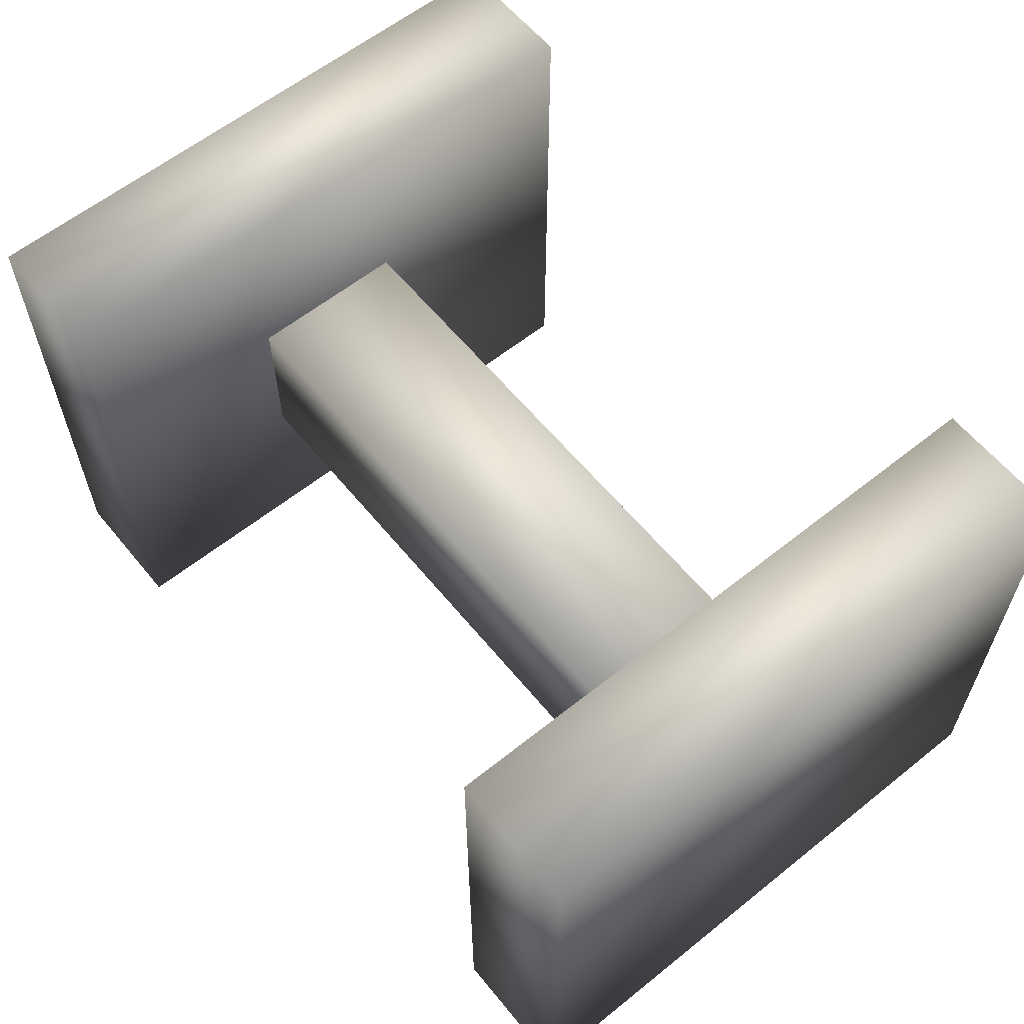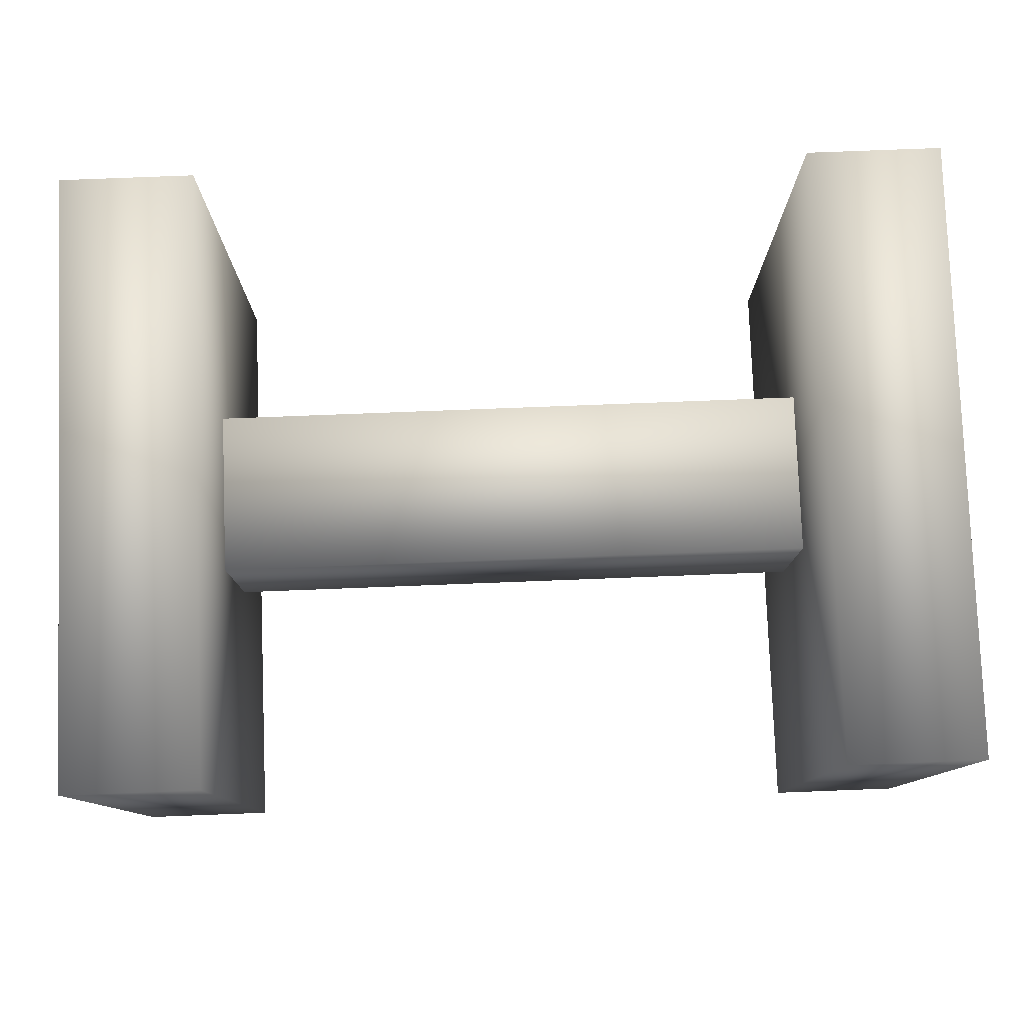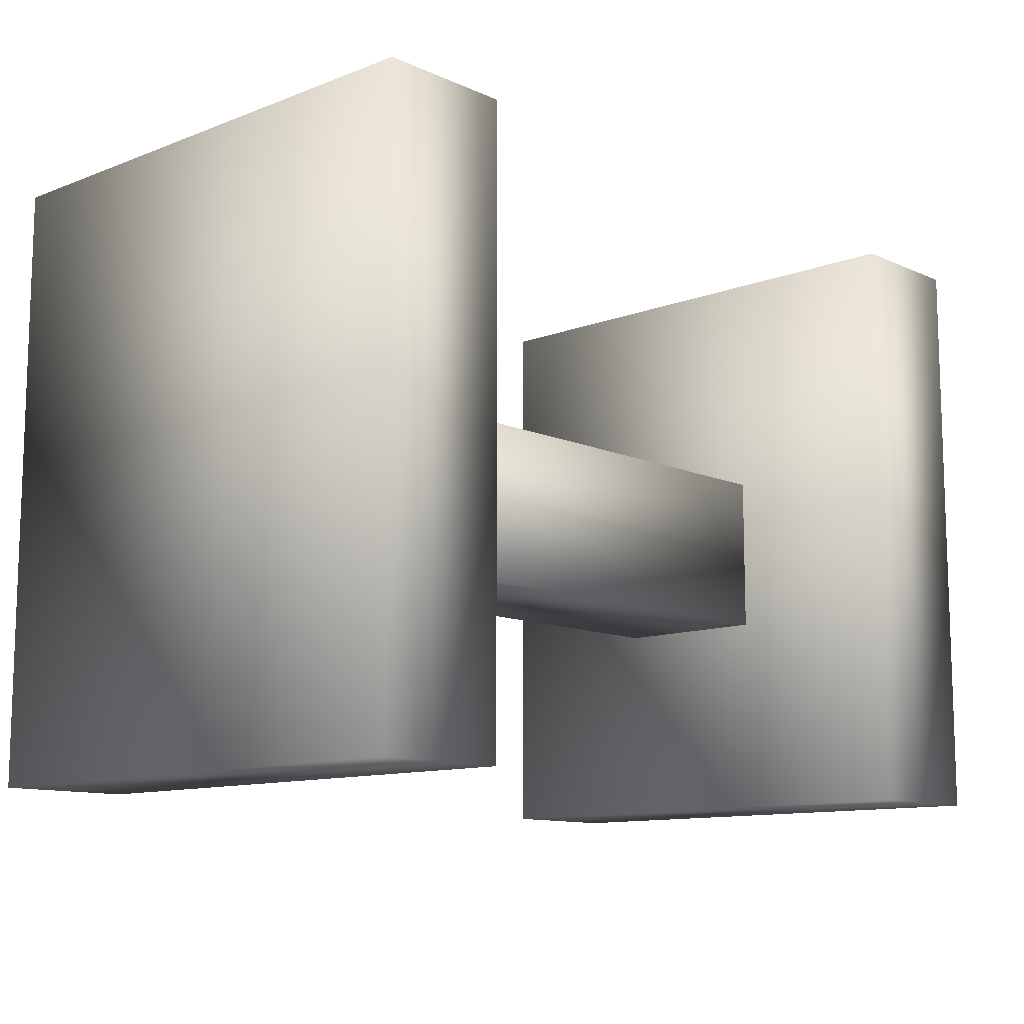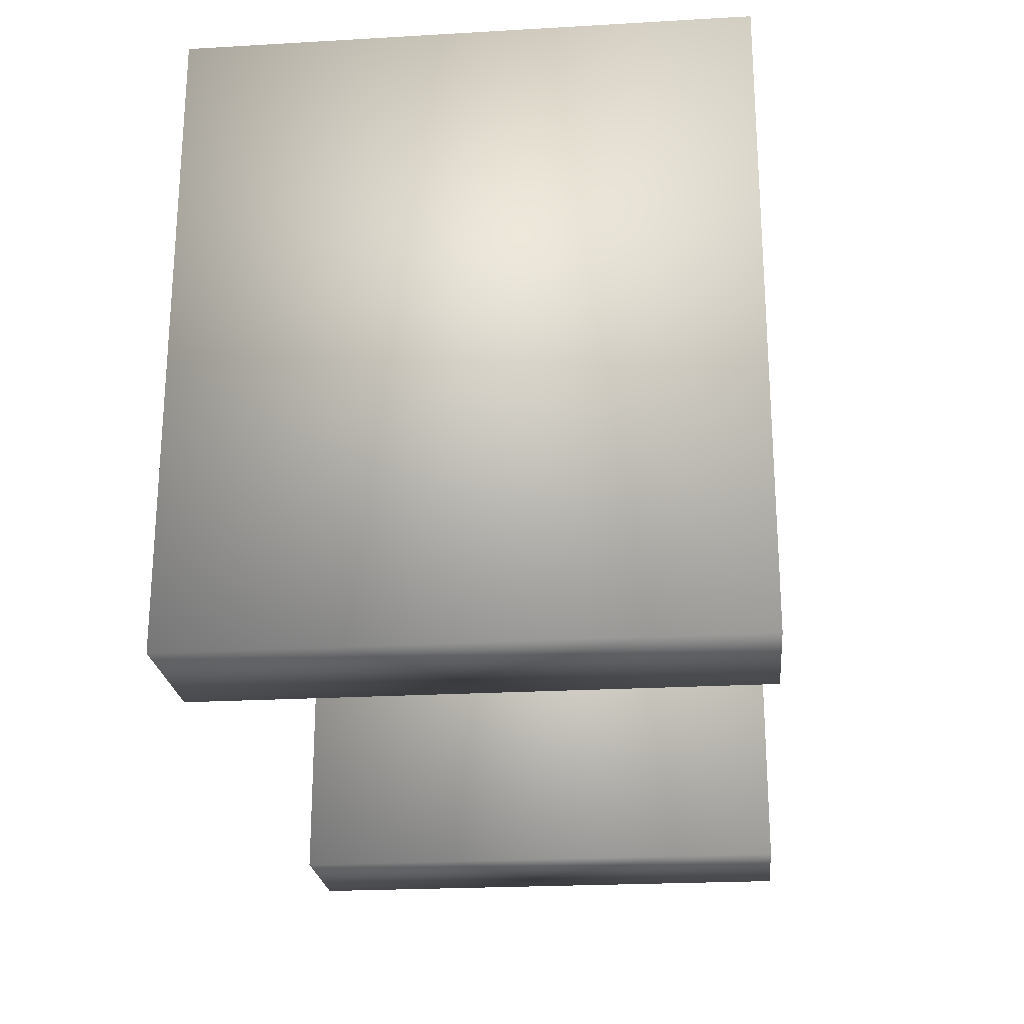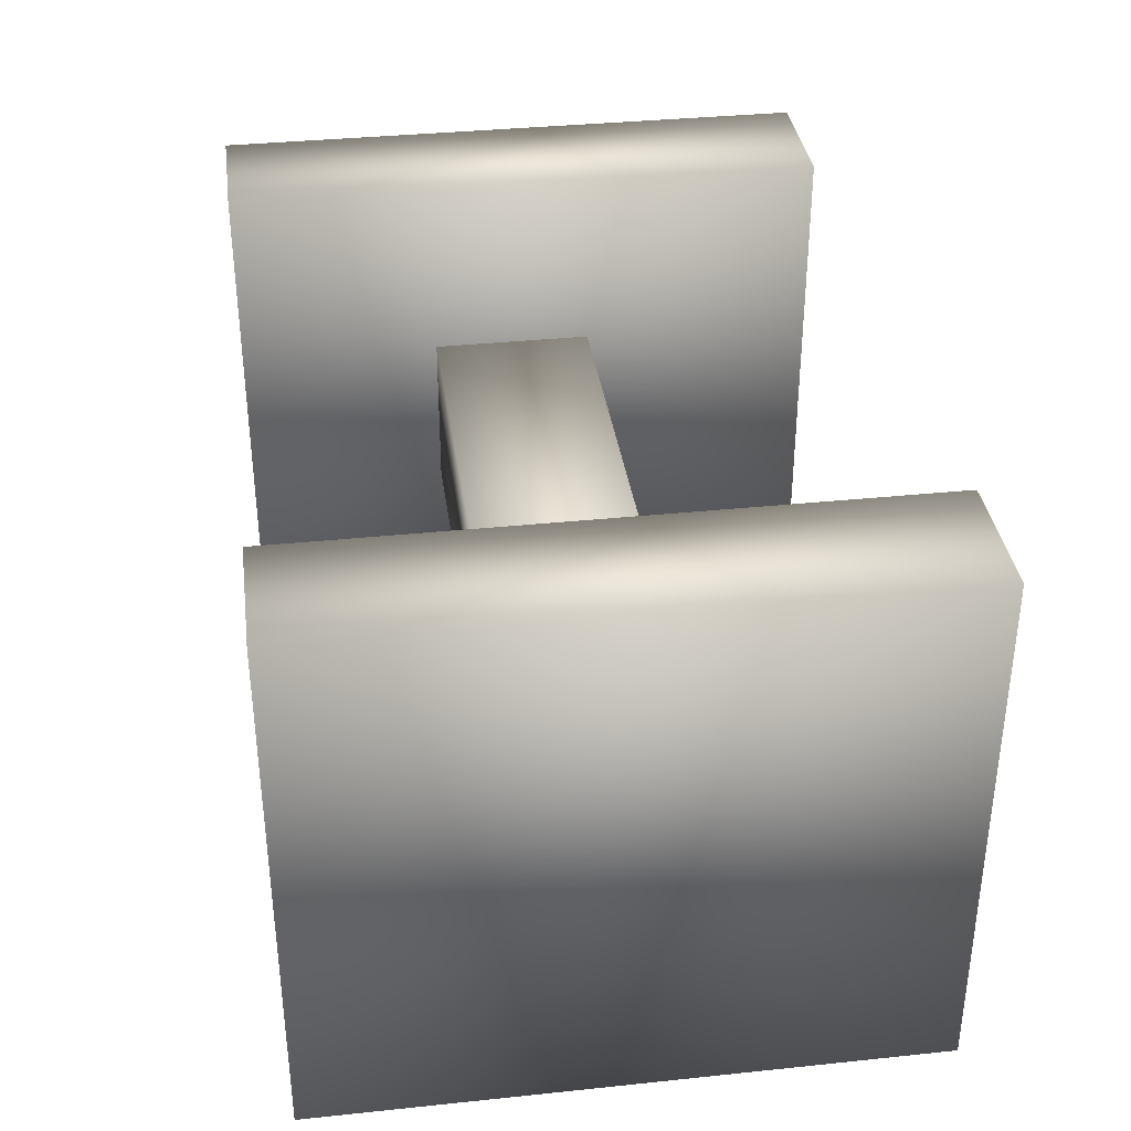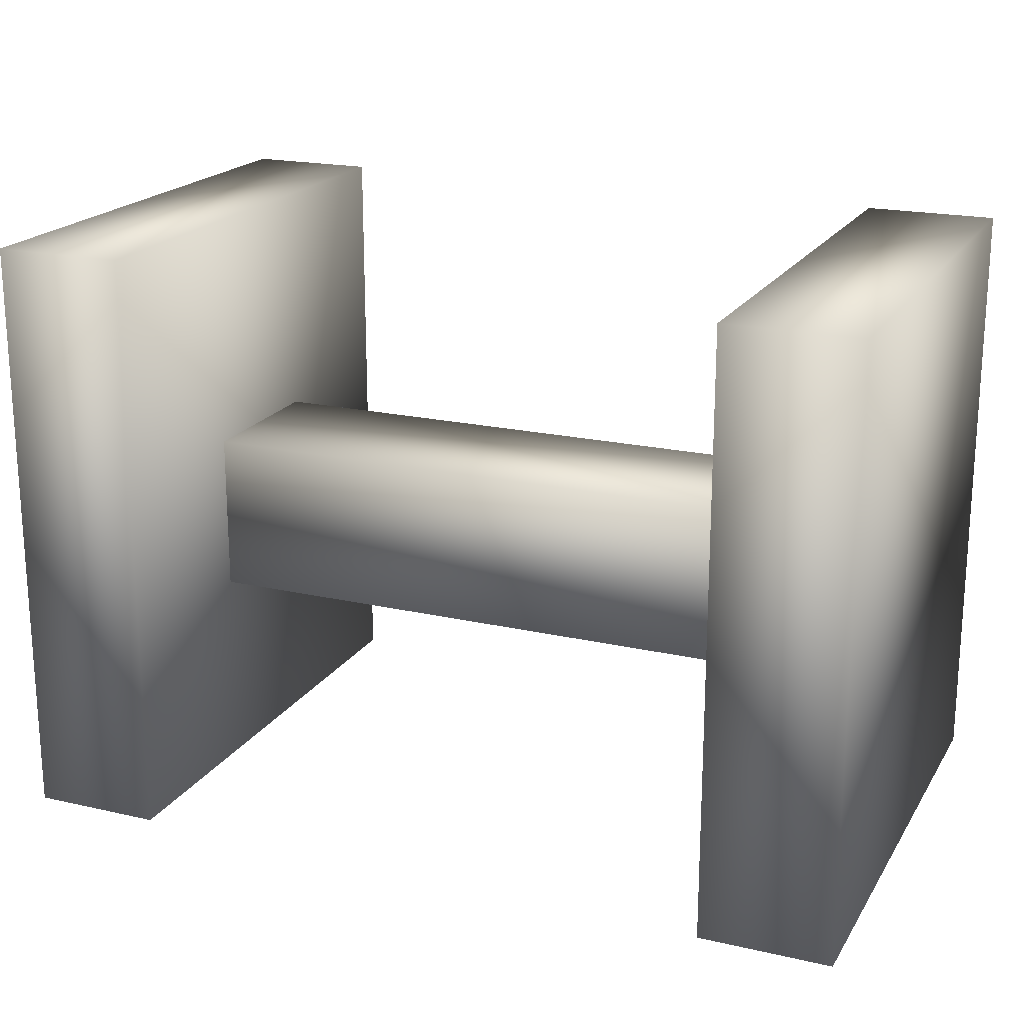
<metadata>
{"format":"obj","ext":"obj","renderer":"f3d","projection":"perspective","resolution":1024,"background":"white","views":[{"elev":60.6,"azim":50.8,"up":"+Z"},{"elev":79.6,"azim":177.8,"up":"+Z"},{"elev":-11.3,"azim":132.9,"up":"+Y"},{"elev":-23.0,"azim":-84.4,"up":"+Y"},{"elev":35.7,"azim":82.2,"up":"+Z"},{"elev":19.7,"azim":-157.0,"up":"+Y"}]}
</metadata>
<code>
o cube3
v -0.688 -0.2211 0.1844
v -0.688 0.1477 0.1844
v 0.688 0.1477 0.1844
v 0.688 -0.2211 0.1844
v -0.688 -0.2211 -0.1844
v -0.688 0.1477 -0.1844
v 0.688 0.1477 -0.1844
v 0.688 -0.2211 -0.1844
v -0.6926 -0.688 0.6018
v -0.6926 0.688 0.6018
v -0.9953 0.688 0.6018
v -0.9953 -0.688 0.6018
v -0.6926 -0.688 -0.6018
v -0.6926 0.688 -0.6018
v -0.9953 0.688 -0.6018
v -0.9953 -0.688 -0.6018
v 0.6926 -0.688 0.6018
v 0.6926 0.688 0.6018
v 0.9953 0.688 0.6018
v 0.9953 -0.688 0.6018
v 0.6926 -0.688 -0.6018
v 0.6926 0.688 -0.6018
v 0.9953 0.688 -0.6018
v 0.9953 -0.688 -0.6018
g cube3_default
f 1 4 3 2
f 1 5 8 4
f 2 6 5 1
f 3 7 6 2
f 4 8 7 3
f 6 7 8 5
f 9 13 14 10
f 10 11 12 9
f 10 14 15 11
f 11 15 16 12
f 12 16 13 9
f 13 16 15 14
f 17 20 19 18
f 17 21 24 20
f 18 22 21 17
f 19 23 22 18
f 20 24 23 19
f 22 23 24 21

</code>
